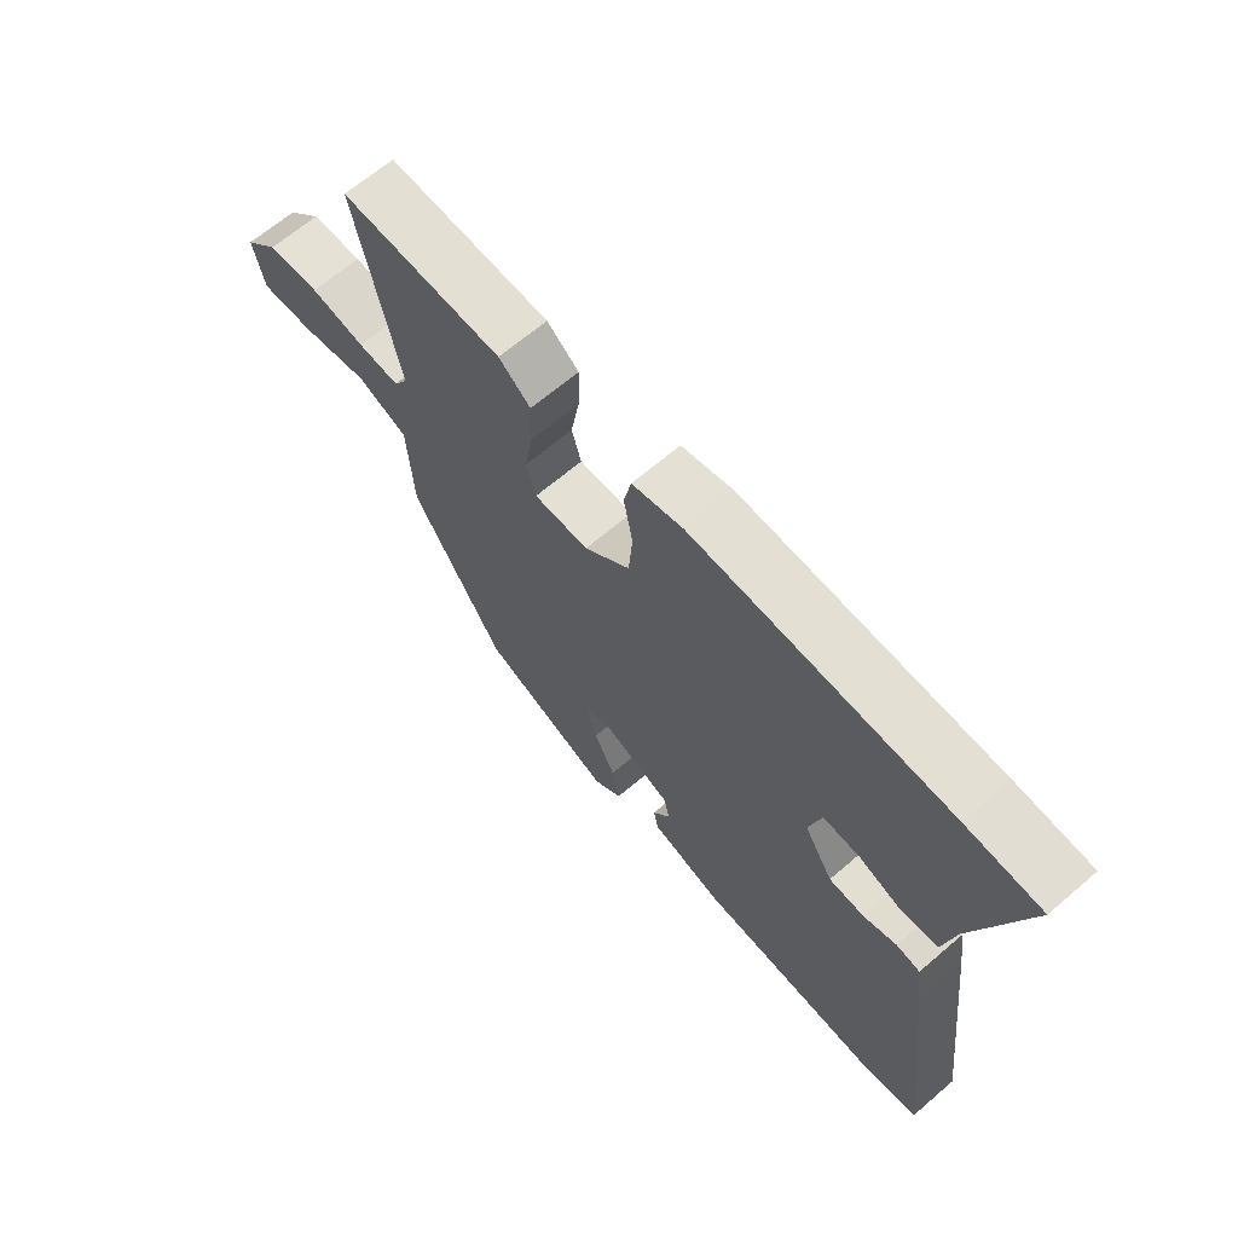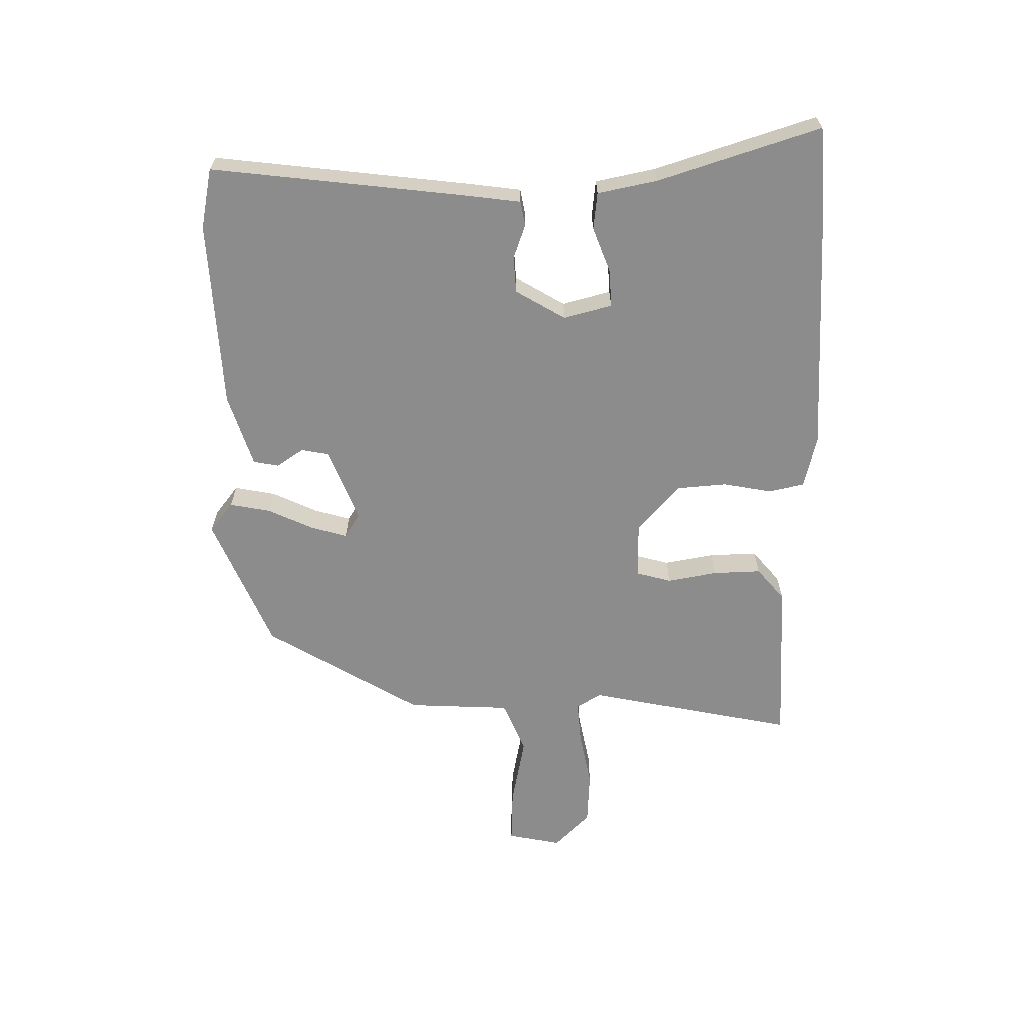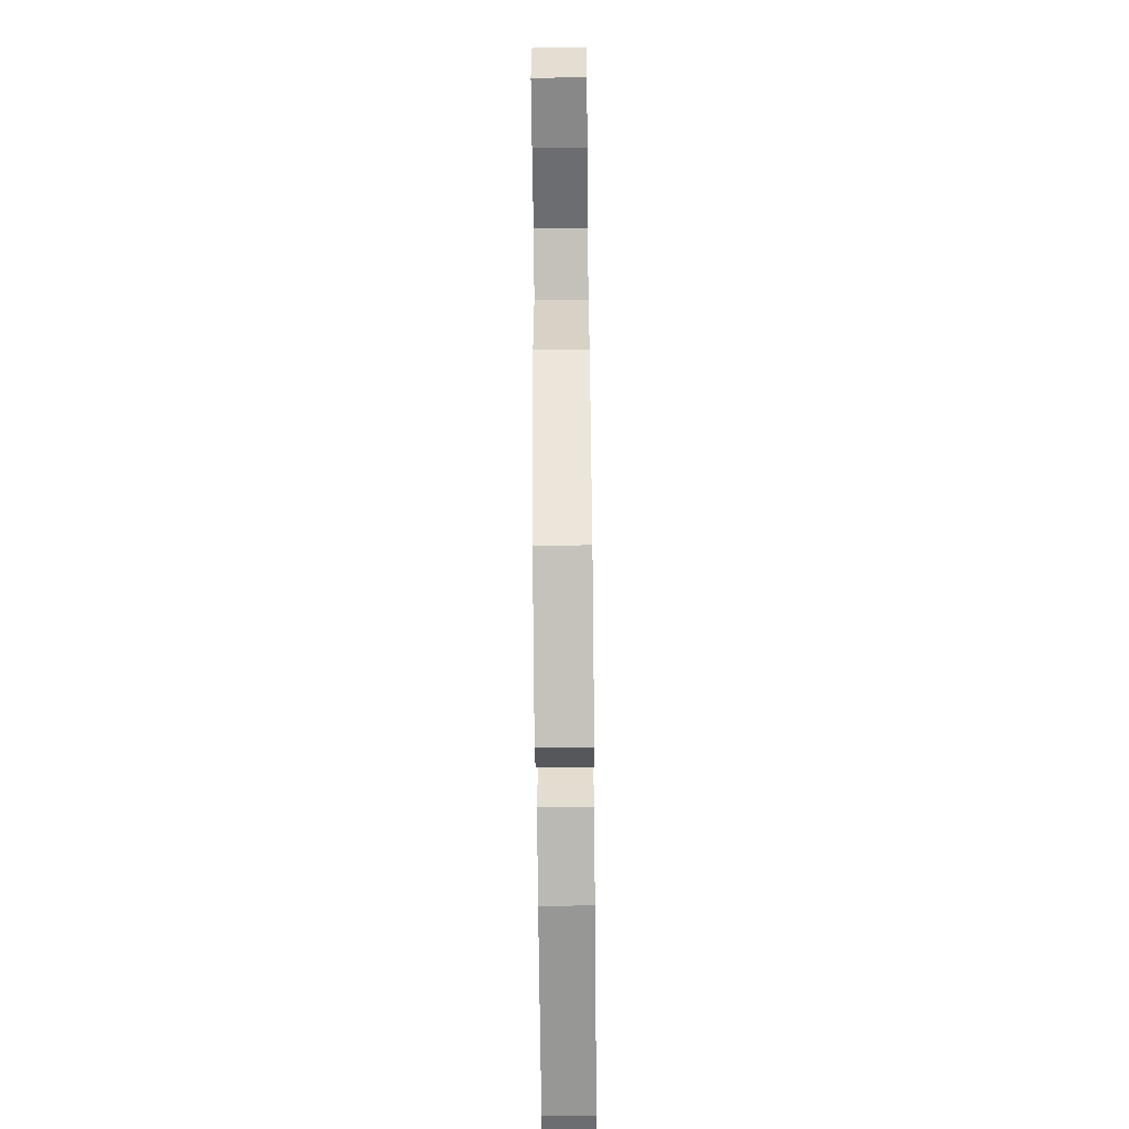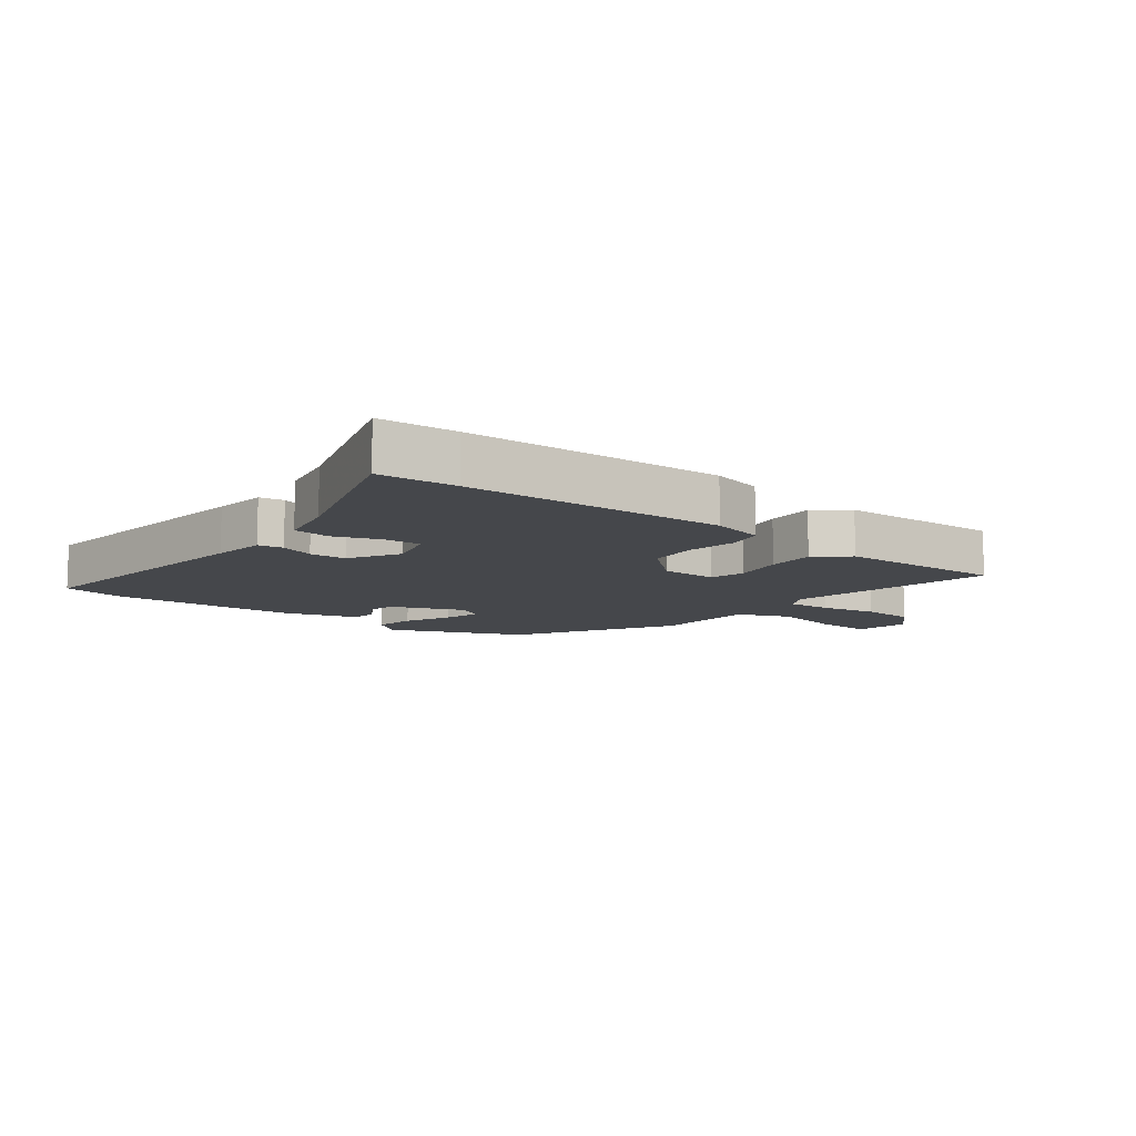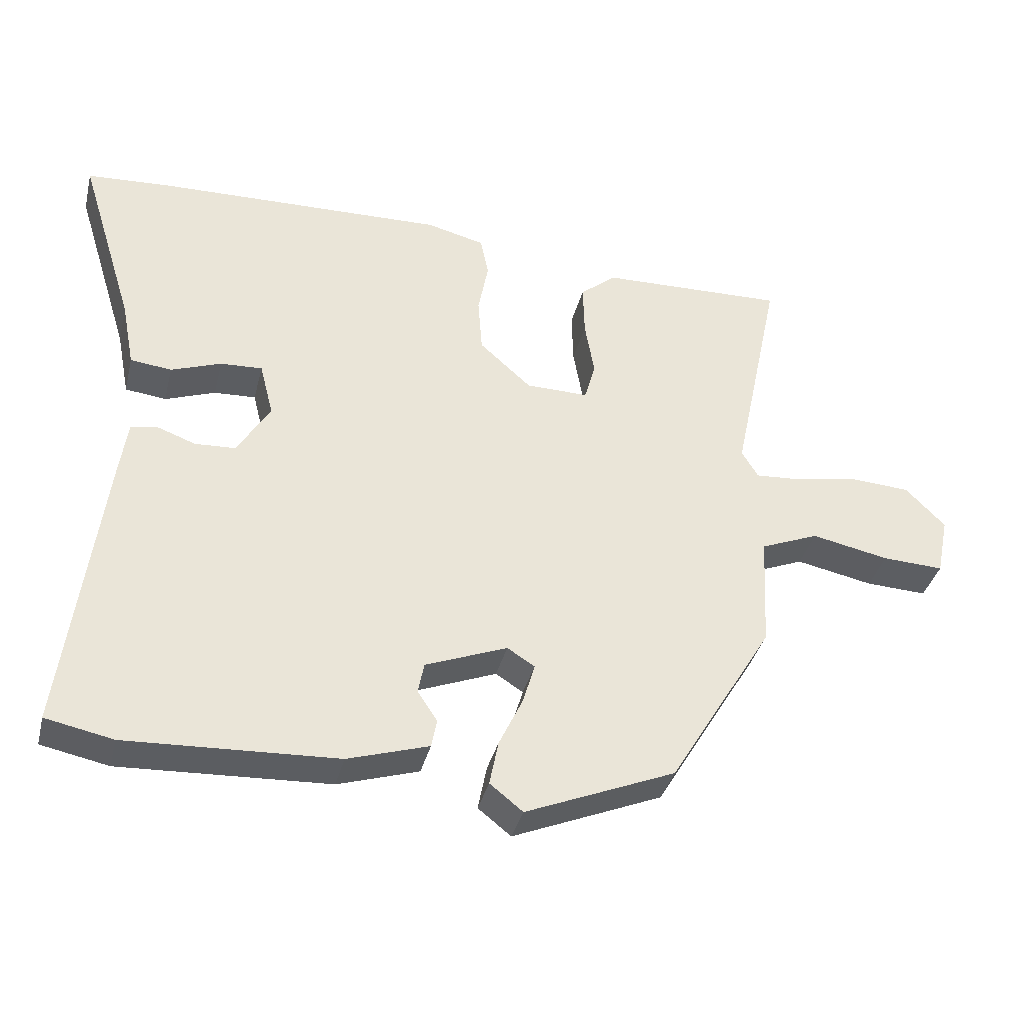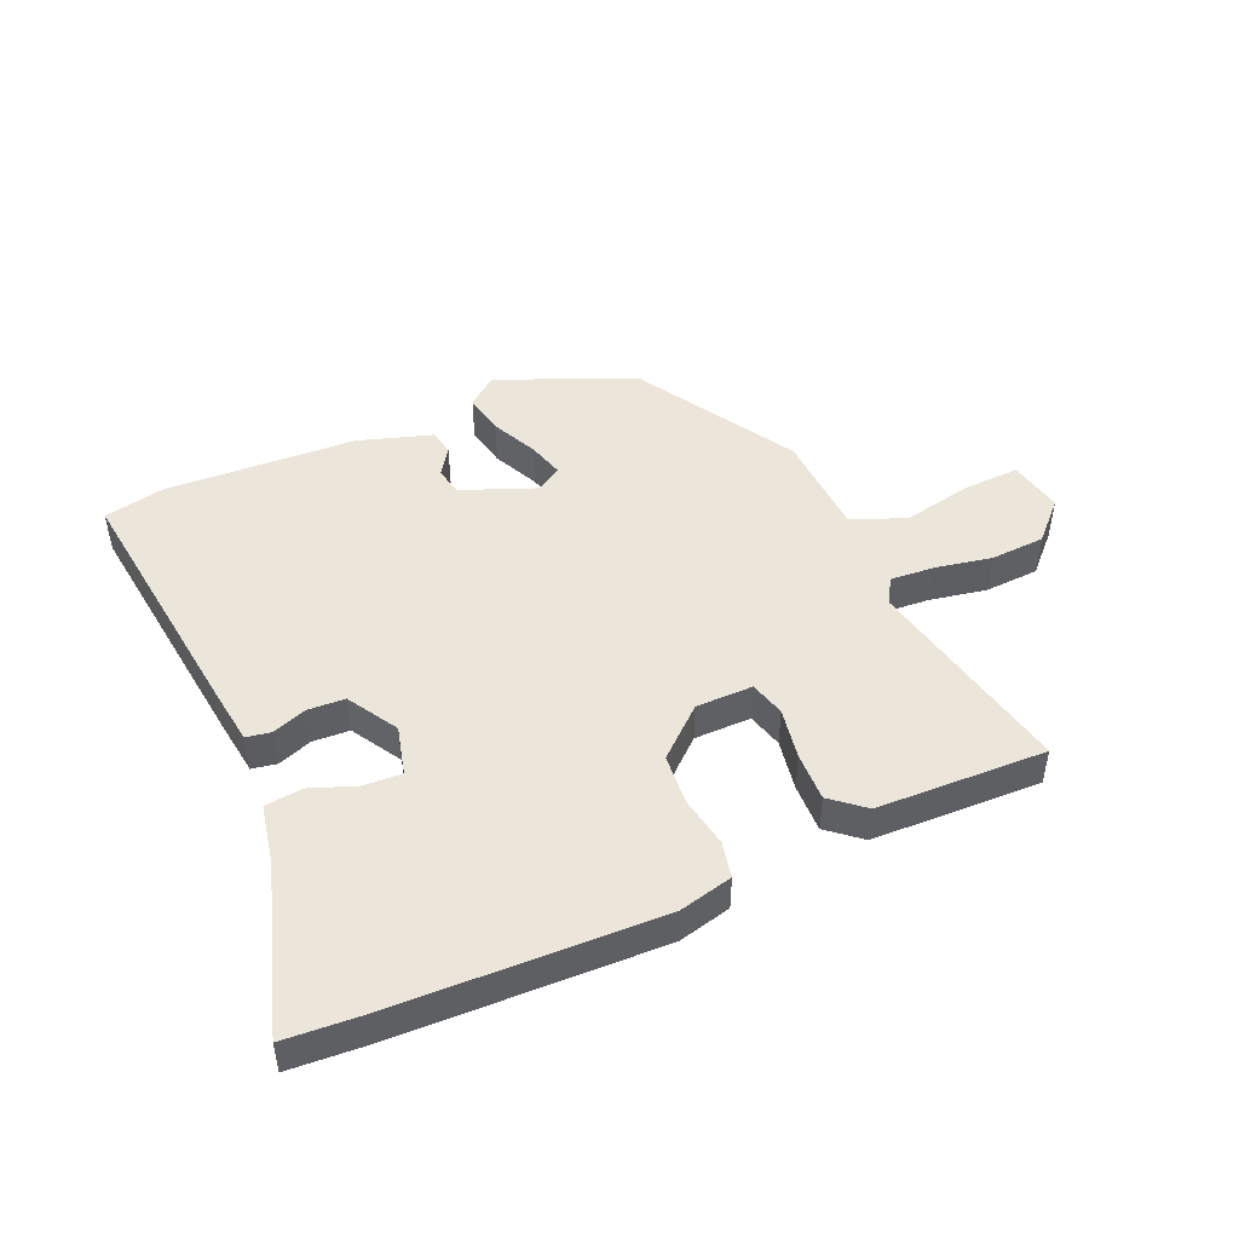
<metadata>
{"format":"obj","ext":"obj","renderer":"f3d","projection":"perspective","resolution":1024,"background":"white","views":[{"elev":66.1,"azim":-130.7,"up":"+Z"},{"elev":-64.2,"azim":-88.9,"up":"+Y"},{"elev":-65.5,"azim":90.6,"up":"+Z"},{"elev":-10.4,"azim":-37.4,"up":"+Y"},{"elev":-36.9,"azim":-13.8,"up":"+Z"},{"elev":47.5,"azim":-23.5,"up":"+Y"}]}
</metadata>
<code>
v 0.551 0.07 0.475
v 0.48 0.07 0.138
v 0.504 0.07 0.098
v 0.574 0.07 0.103
v 0.665 0.07 0.12
v 0.752 0.07 0.115
v 0.81 0.07 0.056
v 0.792 0.07 -0.031
v 0.702 0.07 -0.027
v 0.589 0.07 -0.004
v 0.504 0.07 -0.039
v 0.495 0.07 -0.206
v 0.343 0.07 -0.458
v 0.125 0.07 -0.549
v 0.077 0.07 -0.511
v 0.09 0.07 -0.445
v 0.125 0.07 -0.371
v 0.142 0.07 -0.312
v 0.102 0.07 -0.287
v -0.017 0.07 -0.334
v -0.026 0.07 -0.379
v 0.003 0.07 -0.423
v -0.005 0.07 -0.464
v -0.123 0.07 -0.501
v -0.428 0.07 -0.515
v -0.526 0.07 -0.495
v -0.474 0.07 -0.079
v -0.462 0.07 0.008
v -0.422 0.07 0.015
v -0.367 0.07 -0.005
v -0.308 0.07 -0.002
v -0.26 0.07 0.078
v -0.28 0.07 0.157
v -0.341 0.07 0.154
v -0.414 0.07 0.127
v -0.474 0.07 0.134
v -0.493 0.07 0.231
v -0.575 0.07 0.495
v -0.45 0.07 0.503
v -0.028 0.07 0.515
v 0.057 0.07 0.494
v 0.069 0.07 0.436
v 0.054 0.07 0.357
v 0.06 0.07 0.275
v 0.136 0.07 0.207
v 0.227 0.07 0.206
v 0.243 0.07 0.263
v 0.229 0.07 0.345
v 0.227 0.07 0.423
v 0.28 0.07 0.467
v 0.551 0 0.475
v 0.48 0 0.138
v 0.504 0 0.098
v 0.574 0 0.103
v 0.665 0 0.12
v 0.752 0 0.115
v 0.81 0 0.056
v 0.792 0 -0.031
v 0.702 0 -0.027
v 0.589 0 -0.004
v 0.504 0 -0.039
v 0.495 0 -0.206
v 0.343 0 -0.458
v 0.125 0 -0.549
v 0.077 0 -0.511
v 0.09 0 -0.445
v 0.125 0 -0.371
v 0.142 0 -0.312
v 0.102 0 -0.287
v -0.017 0 -0.334
v -0.026 0 -0.379
v 0.003 0 -0.423
v -0.005 0 -0.464
v -0.123 0 -0.501
v -0.428 0 -0.515
v -0.526 0 -0.495
v -0.474 0 -0.079
v -0.462 0 0.008
v -0.422 0 0.015
v -0.367 0 -0.005
v -0.308 0 -0.002
v -0.26 0 0.078
v -0.28 0 0.157
v -0.341 0 0.154
v -0.414 0 0.127
v -0.474 0 0.134
v -0.493 0 0.231
v -0.575 0 0.495
v -0.45 0 0.503
v -0.028 0 0.515
v 0.057 0 0.494
v 0.069 0 0.436
v 0.054 0 0.357
v 0.06 0 0.275
v 0.136 0 0.207
v 0.227 0 0.206
v 0.243 0 0.263
v 0.229 0 0.345
v 0.227 0 0.423
v 0.28 0 0.467
f 47 48 49 50
f 47 50 1 2
f 46 47 2 3
f 45 46 3
f 40 41 42 43
f 40 43 44
f 37 38 39 40
f 37 40 44
f 34 35 36 37
f 33 34 37 44
f 32 33 44 45
f 27 28 29 30
f 27 30 31
f 26 27 31
f 21 22 23 24
f 20 21 24 25
f 14 15 16 17
f 14 17 18
f 11 12 13 14
f 11 14 18
f 7 8 9 10
f 5 6 7 10
f 4 5 10 11
f 3 4 11 18
f 20 25 26 31
f 19 20 31 32
f 19 32 45
f 3 18 19 45
f 100 99 98 97
f 52 51 100 97
f 53 52 97 96
f 53 96 95
f 93 92 91 90
f 94 93 90
f 90 89 88 87
f 94 90 87
f 87 86 85 84
f 94 87 84 83
f 95 94 83 82
f 80 79 78 77
f 81 80 77
f 81 77 76
f 74 73 72 71
f 75 74 71 70
f 67 66 65 64
f 68 67 64
f 64 63 62 61
f 68 64 61
f 60 59 58 57
f 60 57 56 55
f 61 60 55 54
f 68 61 54 53
f 81 76 75 70
f 82 81 70 69
f 95 82 69
f 95 69 68 53
f 1 51 52 2
f 2 52 53 3
f 3 53 54 4
f 4 54 55 5
f 5 55 56 6
f 6 56 57 7
f 7 57 58 8
f 8 58 59 9
f 9 59 60 10
f 10 60 61 11
f 11 61 62 12
f 12 62 63 13
f 13 63 64 14
f 14 64 65 15
f 15 65 66 16
f 16 66 67 17
f 17 67 68 18
f 18 68 69 19
f 19 69 70 20
f 20 70 71 21
f 21 71 72 22
f 22 72 73 23
f 23 73 74 24
f 24 74 75 25
f 25 75 76 26
f 26 76 77 27
f 27 77 78 28
f 28 78 79 29
f 29 79 80 30
f 30 80 81 31
f 31 81 82 32
f 32 82 83 33
f 33 83 84 34
f 34 84 85 35
f 35 85 86 36
f 36 86 87 37
f 37 87 88 38
f 38 88 89 39
f 39 89 90 40
f 40 90 91 41
f 41 91 92 42
f 42 92 93 43
f 43 93 94 44
f 44 94 95 45
f 45 95 96 46
f 46 96 97 47
f 47 97 98 48
f 48 98 99 49
f 49 99 100 50
f 50 100 51 1

</code>
